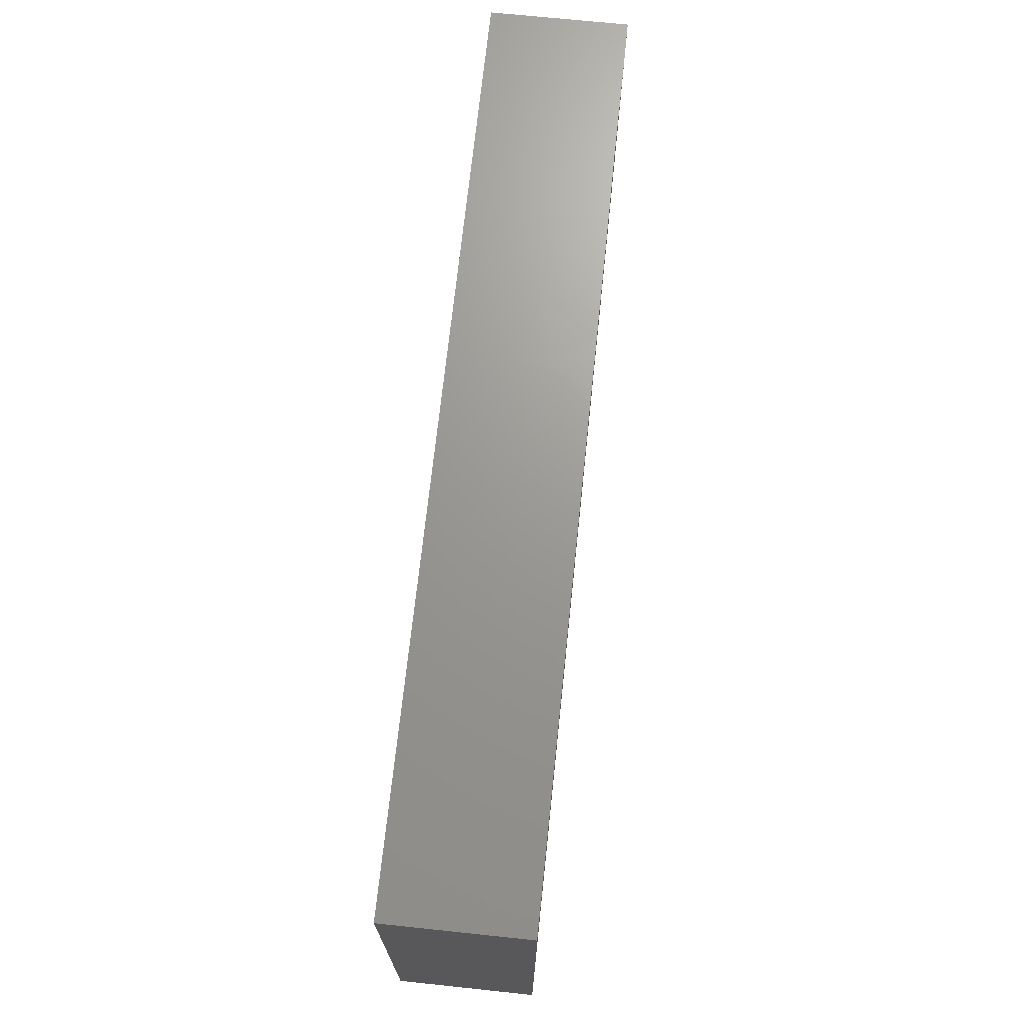
<metadata>
{"format":"stl","ext":"stl","renderer":"f3d","projection":"perspective","resolution":1024,"background":"white","views":[{"elev":69.6,"azim":96.0,"up":"+Y"}]}
</metadata>
<code>
# stl→obj: 362 verts, 720 faces
v 0.09658 0.00999 0.01465
v 0.09658 -0.005093 0.01465
v 0.09658 0.003851 0.005253
v -0.09658 0.03528 0.006747
v -0.09658 0.02601 0.0004826
v -0.09658 0.02333 0.01465
v 0.04291 -0.02333 0.01465
v 0.03576 -0.03318 0.01465
v 0.05049 -0.03266 0.01465
v 0.08773 -0.01348 -0.01465
v 0.09658 -0.01348 -0.01465
v 0.09658 -0.0255 -0.01465
v 0.02865 0.02776 -0.01465
v 0.02217 0.03675 -0.01465
v 0.02861 0.04373 -0.01465
v 0.01168 0.02979 -0.01465
v -0.07867 -0.02333 0.01465
v -0.09658 -0.02419 0.01465
v -0.08763 -0.03353 0.01465
v 0.07732 0.04373 0.01465
v 0.09015 0.04373 0.005714
v 0.08199 0.04373 -0.003708
v 6.939e-18 0.02825 -0.01465
v -0.009775 0.02825 -0.01465
v -0.007158 0.04373 -0.01465
v -0.09658 0.0149 -0.01465
v -0.09658 -0.003744 -0.003098
v -0.09658 0.007448 -0.003098
v 0.05834 -0.04373 -0.01465
v 0.06643 -0.04373 0.008505
v 0.0465 -0.04373 0.00254
v 0.06437 0.03318 -0.01465
v 0.05932 0.01649 -0.01465
v 0.05497 0.02688 -0.01465
v -0.0159 0.04373 -0.0003207
v -0.02981 0.04373 -0.003465
v -0.0236 0.04373 0.01465
v 0.04476 0.02872 -0.01465
v 0.038 0.04373 -0.01465
v 0.05048 0.04373 -0.01465
v 0.09658 0.02849 -0.01465
v 0.09658 0.01809 -0.01465
v 0.08773 0.01762 -0.01465
v 0.07343 0.04373 -0.01465
v 0.07525 0.03354 -0.01465
v -0.08411 0.04373 -0.01465
v -0.09056 0.04373 -0.007762
v -0.08571 0.04373 0.002273
v -0.0379 0.04373 0.01465
v 0.07422 -0.04373 0.01465
v 0.0854 -0.04373 0.01465
v 0.0767 -0.03302 0.01465
v 0.0143 0.0311 0.01465
v 0.007145 0.02272 0.01465
v 0.02164 0.02346 0.01465
v -0.09658 0.01013 0.006772
v -0.09658 0.01359 0.01465
v -0.07867 0.02333 0.01465
v -0.07793 0.01354 0.01465
v -0.09658 0.00386 0.01465
v -0.08763 -0.004041 0.01465
v -0.08473 0.006462 0.01465
v 0.09658 -0.02001 0.01465
v 0.08763 -0.01389 0.01465
v 0.08763 -0.02167 0.01465
v 0.07095 0.008369 0.01465
v -0.09658 -0.01555 0.01465
v -0.09658 -0.01399 -0.003589
v 0.01703 0.02198 -0.01465
v 0.008588 0.01622 -0.01465
v -0.09658 0.04373 -0.001433
v -0.09658 0.04373 0.01465
v -0.06076 0.04373 -0.002441
v -0.06947 0.04373 -0.004727
v -0.07634 0.04373 0.003516
v 0.08695 0.04373 0.01465
v -0.09658 0.04373 -0.01465
v -0.06539 0.001927 0.01465
v -0.05007 0.01348 0.01465
v -0.06437 0.01348 0.01465
v 0.03449 0.02471 0.01465
v 0.02861 0.0311 0.01465
v 0.05434 0.04373 0.01465
v 0.03362 0.04373 0.01465
v 0.04622 0.02471 0.01465
v -0.09658 -0.004072 -0.01465
v -0.09658 -0.002385 0.008001
v 0.05594 0.03573 -0.01465
v -0.09658 -0.04373 -0.005612
v -0.09658 -0.02783 0.00408
v -0.09658 -0.02349 -0.005529
v 0.09658 0.02333 0.01465
v 0.08763 0.0184 0.01465
v 0.02861 0.04373 -1.735e-18
v 0.04266 0.04373 -0.00226
v 0.02192 0.04373 0.008732
v 0.007152 0.04373 0.00845
v -0.002692 0.04373 0.01465
v 0.0143 0.04373 0.01465
v 0.0143 0.04373 -1.735e-18
v 0.007152 0.04373 -0.01465
v 0.0004587 0.04373 0.0003955
v 0.05848 0.04373 -0.0006981
v 0.07152 0.04373 -1.735e-18
v 0.06786 0.04373 0.01465
v -0.06962 0.02333 -0.01465
v -0.05984 0.0127 -0.01465
v -0.06855 0.01195 -0.01465
v -0.09658 0.03384 0.01465
v 0.09658 0.03541 -0.00758
v 0.09658 0.02527 -0.00346
v 0.09658 0.0348 0.003426
v 0.09658 0.03353 0.01465
v -0.09658 -0.04373 -0.01465
v -0.09658 -0.03385 -0.01465
v -0.04291 -0.01555 0.01465
v -0.05722 -0.01555 0.01465
v -0.05007 -0.02333 0.01465
v -0.0276 0.01669 0.01465
v -0.02146 0.02333 0.01465
v -0.02832 0.02911 0.01465
v -0.01424 0.03146 0.01465
v 0.00298 0.03309 0.01465
v 0.02149 0.03597 0.01465
v -0.09658 -0.01947 0.006322
v -0.08786 -0.01429 0.01465
v -0.07867 -0.0127 0.01465
v -0.04215 -0.006242 0.01465
v -0.04256 0.004183 0.01465
v -0.09658 0.01594 -5.162e-05
v 0.007152 0.007775 0.01465
v 0.0143 0.01555 0.01465
v -0.05007 0.02333 -0.01465
v -0.04554 0.0127 -0.01465
v 0.02146 0 0.01465
v 0.09658 -0.02001 -0.007147
v 0.09658 -0.03461 -0.01465
v 0.07152 0.0311 0.01465
v 0.04364 0.01637 0.01465
v -0.03685 0.01217 -0.01465
v -0.03576 0.02333 -0.01465
v -0.05981 -0.03258 0.01465
v -0.05435 -0.04373 0.01453
v -0.04845 -0.03586 0.01465
v 0.02594 0.004834 -0.01465
v 0.02146 -0.007775 -0.01465
v 0.01168 -0.002851 -0.01465
v 0.07382 0.01848 -0.01465
v 0.03931 0.009397 -0.01465
v 0.04744 0.002073 -0.01465
v 0.03586 0.001364 -0.01465
v 0.06437 0.04373 -0.01465
v 0.08689 0.03232 -0.01465
v 0.09658 0.04373 -0.01465
v 0.08353 0.03054 0.01465
v 0.03067 -0.01415 -0.01465
v -0.09658 -0.03353 0.01465
v 0.08446 -0.04373 -0.01465
v 0.08939 -0.04373 -0.005961
v 0.07923 -0.04373 -0.006057
v -0.009775 -0.002851 -0.01465
v -0.008832 0.006887 -0.01465
v 0.001907 0.002073 -0.01465
v 0.09658 -0.02839 -2.831e-06
v 0.09658 -0.008732 0.006764
v 0.06384 0.04373 -0.007404
v 0.08724 0.003041 -0.01465
v 0.07975 -0.006562 -0.01465
v -0.01405 0.04373 -0.009548
v -0.07867 0.04373 0.01465
v 0.09658 -0.03187 0.01465
v 0.08763 -0.03353 0.01465
v 0.09658 -0.04373 0.01465
v 0.07343 0.002073 -0.01465
v 0.06558 0.009145 -0.01465
v 0.09658 0.008032 -0.004502
v 0.05949 0.00145 -0.01465
v 0.05197 -0.005702 -0.01465
v -0.01545 -0.04373 -0.0002441
v -0.01056 -0.04373 0.01465
v -0.01876 -0.04373 0.008914
v 0.05715 -0.02512 0.01465
v 0.07867 -0.007775 0.01465
v 0.02415 -0.04373 -0.002634
v 0.0313 -0.04373 0.003181
v 0.017 -0.04373 0.003181
v 0.02064 -0.03237 0.01465
v 0.01724 -0.04373 0.01465
v 0.0267 -0.04373 0.01465
v -0.09658 -0.01526 -0.01465
v -0.00446 -0.04373 -0.002634
v -0.06437 -0.04373 -0.00845
v -0.05945 -0.04373 -1.735e-18
v -0.07269 -0.04373 -0.00637
v -0.05041 -0.04373 -0.007263
v -0.0561 -0.04373 -0.01465
v -0.04346 -0.04373 -0.0001421
v -0.02146 -0.04373 -0.00845
v -0.0124 -0.04373 -0.01465
v -0.02661 -0.04373 0.003535
v -0.06428 0.04373 -0.01458
v -0.05379 0.0327 -0.01465
v -0.06962 0.03318 -0.01465
v 0.09658 0.002073 -0.01465
v -0.02962 -0.04373 -0.004706
v -0.02749 -0.04373 -0.01465
v -0.05067 0.04373 -0.01465
v -0.05221 0.04373 0.01465
v -0.04213 0.04373 -0.0001699
v -0.04022 -0.04373 0.01465
v -0.02592 -0.04373 0.01465
v -0.04291 0.0311 0.01465
v -0.05007 0.02332 0.01465
v -0.07039 -0.03126 0.01465
v -0.06461 -0.02358 0.01465
v -0.06883 -0.04373 0.01465
v -0.07867 -0.04373 0.00845
v -0.02973 -0.01283 0.01465
v -0.03576 0.02333 0.01465
v -0.02146 -0.01762 0.01465
v -0.0143 -0.0127 0.01465
v -0.02093 -0.003365 0.01465
v 0.07867 -0.02333 0.01465
v -0.007152 0.02333 0.01465
v -0.00693 0.008065 0.01465
v 0 0 0.01465
v -0.07171 -0.004145 0.01465
v -0.09658 0.0332 -0.01465
v -0.0813 0.02825 -0.01465
v -0.0124 0.01762 -0.01465
v -0.02146 0.03318 -0.01465
v 0.04482 0.01762 -0.01465
v -0.07867 -0.04373 0.01465
v -0.08763 -0.04373 0.01465
v 0.08698 -0.04373 0.002342
v 0.09658 -0.04373 -0.01465
v -0.007177 -0.006492 0.01465
v 0.007152 -0.007775 0.01465
v -0.08763 0.03353 0.01465
v -0.08763 0.04373 0.01465
v 0.08276 0.04373 -0.01465
v 0.09658 0.04373 0.01465
v 0.09658 -0.04373 0.0001743
v -0.08763 -0.04373 -0.003098
v -0.09658 -0.04373 0.003422
v 0.06135 -0.03353 -0.01465
v 0.05265 -0.01929 -0.01465
v 0.06437 -0.02333 -0.01465
v 0.0739 -0.02934 -0.01465
v -0.07867 -0.03353 0.01465
v -0.05984 0.02333 -0.01465
v 0.07975 0.008989 -0.01465
v -0.05722 0.0311 0.01465
v 0.05531 0.02333 0.01465
v 0.06437 0.02333 0.01465
v 0.08664 -0.02725 -0.01465
v 0.07975 -0.02211 -0.01465
v 0.02861 -0.02333 0.01465
v 0.03576 -0.007775 0.01465
v 0.0143 -0.01555 0.01465
v 0.01994 -0.01844 -0.01465
v -0.001996 0.0146 -0.01465
v 0.07343 -0.04373 -0.01465
v 0.07924 -0.03612 -0.01465
v -0.03802 0.03307 -0.01465
v -0.01955 0.009849 -0.01465
v -0.0844 0.01923 -0.01465
v -0.07122 0.031 0.01465
v -0.06437 0.02333 0.01465
v 0.01529 0.00852 -0.01465
v -0.03576 0.04373 -0.01465
v 0.04291 0 0.01465
v 0.05531 0.01348 0.01465
v 0.006549 -0.02293 0.01465
v -0.02109 0.0437 -0.01465
v -0.0267 0.002073 -0.01465
v 0.00225 -0.009002 -0.01465
v -0.0124 -0.01348 -0.01465
v 0.04476 -0.0128 -0.01465
v 0.07152 0.0184 0.01465
v 0.07867 0.02333 0.01465
v -0.06421 0.04373 0.01465
v -0.09658 -0.04373 0.01465
v -0.02274 0.008116 0.01465
v -0.008827 -0.03278 0.01465
v -0.007152 -0.02333 0.01465
v 0.04478 -0.02856 -0.01465
v 0.09658 0.01558 0.004362
v 0.09658 0.04373 -0.004194
v 0.09658 -0.007775 -0.004194
v -0.04101 -0.04373 -0.01465
v -0.03425 -0.03638 -0.01465
v -0.005245 -0.0184 -0.01465
v -0.0704 -0.04373 -0.01465
v 0.001907 -0.04373 -0.01465
v 0.002804 -0.04373 0.003304
v -0.0634 -0.00788 0.01465
v 0.05991 -0.04373 0.01465
v -0.02034 -0.03336 0.01465
v -0.03571 -0.03271 0.01465
v 0.04101 -0.04373 0.01465
v -0.01644 0.01565 0.01465
v 0.07565 -0.04373 0.003346
v 0.02911 0.01445 0.01465
v 0.09658 0.04372 0.005715
v 0.06426 -0.03309 0.01465
v 0.002692 -0.04373 0.01465
v 0.007152 -0.03318 0.01465
v 0.01543 -0.04373 -0.01465
v 0.03052 -0.04373 -0.01465
v 0.0702 -0.04373 -0.004293
v -0.08392 -0.01348 -0.01465
v -0.09025 -0.02215 -0.01465
v -0.03576 -0.02333 0.01465
v -0.08158 -0.04373 -0.01465
v -0.0143 0.002851 0.01465
v 0.03576 0.007775 0.01465
v 0.03845 -0.04373 -0.002634
v 0.009845 -0.04373 -0.002634
v 0.04404 -0.04373 -0.01465
v -0.02528 0.01663 -0.01465
v -0.08474 -0.02959 -0.01465
v -0.07723 -0.02208 -0.01465
v -0.06962 -0.01348 -0.01465
v -0.06923 -0.02842 -0.01465
v -0.0632 -0.0221 -0.01465
v -0.05531 -0.01348 -0.01465
v -0.05531 -0.02903 -0.01465
v -0.04899 -0.02211 -0.01465
v -0.04101 -0.02903 -0.01465
v -0.04101 -0.01348 -0.01465
v -0.03462 -0.02188 -0.01465
v -0.02652 -0.01341 -0.01465
v -0.02661 -0.02841 -0.01465
v -0.02008 -0.02162 -0.01465
v -0.01173 -0.02817 -0.01465
v 0.03052 -0.02903 -0.01465
v 0.03684 -0.02211 -0.01465
v 0.0735 -0.01333 -0.01465
v -0.06962 0.002073 -0.01465
v -0.0776 -0.006562 -0.01465
v -0.06329 -0.006562 -0.01465
v -0.05464 0.002143 -0.01465
v -0.04887 -0.006444 -0.01465
v -0.04101 0.002073 -0.01465
v -0.03468 -0.006562 -0.01465
v 0.05928 -0.01218 -0.01465
v 0.06437 -0.007775 0.01465
v 0.05007 -0.01555 0.01465
v 0.05046 -0.04373 0.01465
v 0.03728 -0.03638 -0.01465
v 0.03033 0.01682 -0.01465
v -0.07716 -0.03638 -0.01465
v -0.08389 0.002968 -0.01465
v -0.006002 -0.03693 -0.01465
v 0.01621 -0.02903 -0.01465
v -0.01994 -0.03638 -0.01465
v -0.04855 -0.03638 -0.01465
v 0.02297 -0.03638 -0.01465
v -0.06286 -0.03638 -0.01465
v 0.008155 -0.03696 -0.01465
v 0.001907 -0.02903 -0.01465
f 1 2 3
f 4 5 6
f 7 8 9
f 10 11 12
f 13 14 15
f 16 14 13
f 17 18 19
f 20 21 22
f 23 24 25
f 26 27 28
f 29 30 31
f 32 33 34
f 35 36 37
f 38 39 40
f 41 42 43
f 44 45 32
f 46 47 48
f 49 37 36
f 50 51 52
f 53 54 55
f 6 56 57
f 6 57 58
f 57 59 58
f 60 61 62
f 63 64 65
f 64 2 66
f 67 27 68
f 69 70 16
f 70 23 16
f 71 4 72
f 73 74 75
f 20 76 21
f 47 77 71
f 78 79 80
f 55 81 82
f 83 84 85
f 26 86 27
f 87 27 67
f 38 88 34
f 89 90 91
f 1 92 93
f 94 95 39
f 94 96 84
f 97 98 99
f 75 46 48
f 100 101 102
f 100 99 96
f 40 95 103
f 20 22 104
f 83 105 104
f 106 107 108
f 6 109 4
f 110 111 41
f 92 112 113
f 114 89 115
f 116 117 118
f 119 120 121
f 121 122 37
f 98 122 123
f 124 55 82
f 125 67 68
f 126 17 127
f 128 129 78
f 78 129 79
f 130 6 5
f 131 132 54
f 107 133 134
f 132 135 55
f 54 132 55
f 136 137 12
f 105 138 20
f 85 81 139
f 140 134 141
f 71 72 48
f 142 143 144
f 144 118 142
f 145 146 147
f 45 148 32
f 149 150 151
f 88 152 32
f 149 151 145
f 153 154 41
f 76 155 113
f 145 156 146
f 19 18 157
f 101 14 16
f 158 159 160
f 161 162 163
f 63 164 165
f 101 15 14
f 15 100 94
f 104 166 103
f 167 10 168
f 101 25 102
f 35 25 169
f 75 48 170
f 74 46 75
f 171 172 173
f 153 148 45
f 148 174 175
f 25 35 102
f 12 11 136
f 111 176 42
f 97 99 100
f 39 13 15
f 150 177 178
f 179 180 181
f 182 64 183
f 28 56 130
f 56 6 130
f 184 185 186
f 187 188 189
f 68 86 190
f 179 191 180
f 192 193 194
f 195 193 196
f 195 197 193
f 198 199 179
f 179 181 200
f 179 200 198
f 201 202 203
f 42 204 43
f 198 205 206
f 207 208 209
f 210 200 211
f 212 208 213
f 17 214 215
f 216 142 214
f 53 123 54
f 216 217 194
f 82 84 124
f 120 122 121
f 209 208 49
f 61 60 67
f 129 128 218
f 121 212 219
f 220 221 222
f 65 223 172
f 224 54 123
f 224 123 122
f 131 225 226
f 79 119 219
f 227 78 59
f 60 62 57
f 5 228 26
f 26 130 5
f 229 203 106
f 24 230 231
f 232 38 34
f 49 36 209
f 217 233 234
f 235 173 51
f 77 47 46
f 159 158 236
f 52 223 182
f 19 234 233
f 172 223 52
f 237 238 226
f 51 173 172
f 239 170 240
f 239 72 109
f 154 153 241
f 216 143 142
f 113 112 242
f 228 71 77
f 173 243 171
f 99 84 96
f 244 217 245
f 246 247 248
f 102 98 97
f 246 248 249
f 37 98 102
f 17 250 214
f 17 19 250
f 34 88 32
f 88 38 40
f 227 59 62
f 177 150 33
f 251 202 133
f 252 43 167
f 80 213 253
f 254 255 83
f 256 257 10
f 258 259 260
f 261 147 146
f 23 70 262
f 231 25 24
f 156 261 146
f 166 44 152
f 158 263 264
f 265 141 134
f 162 161 266
f 133 107 251
f 229 228 46
f 229 106 267
f 46 203 229
f 201 203 46
f 268 59 269
f 121 49 212
f 147 270 145
f 40 152 88
f 207 271 265
f 272 135 259
f 272 66 273
f 241 45 44
f 215 127 17
f 274 260 238
f 275 25 231
f 266 161 276
f 161 277 278
f 150 178 279
f 138 280 281
f 201 46 74
f 216 214 250
f 75 170 282
f 250 19 233
f 216 250 233
f 201 73 207
f 171 63 65
f 53 99 123
f 99 124 84
f 19 157 283
f 158 264 256
f 93 281 66
f 90 18 67
f 164 63 171
f 243 137 164
f 119 129 284
f 159 243 235
f 285 286 220
f 281 280 66
f 109 72 4
f 42 176 204
f 239 58 268
f 246 287 247
f 62 59 57
f 288 92 1
f 110 289 112
f 3 288 1
f 165 136 290
f 102 97 100
f 96 94 100
f 95 94 84
f 103 95 83
f 83 104 103
f 56 60 57
f 206 291 292
f 293 277 261
f 194 294 192
f 251 107 106
f 24 262 230
f 195 196 291
f 154 110 41
f 154 289 110
f 104 44 166
f 191 295 296
f 263 158 160
f 75 282 208
f 242 76 113
f 3 176 288
f 283 245 217
f 283 217 234
f 242 21 76
f 239 268 170
f 212 49 208
f 13 39 38
f 20 138 155
f 127 117 297
f 182 9 298
f 117 116 128
f 259 135 260
f 211 299 300
f 243 164 171
f 118 144 300
f 210 300 144
f 8 189 301
f 155 138 281
f 83 138 105
f 302 120 119
f 277 161 163
f 131 226 238
f 51 50 303
f 139 81 304
f 112 305 242
f 21 242 305
f 227 61 127
f 62 61 227
f 9 8 301
f 182 298 306
f 188 187 307
f 66 1 93
f 129 119 79
f 227 297 78
f 78 80 59
f 271 275 231
f 129 218 222
f 302 119 284
f 180 285 299
f 211 180 299
f 308 285 307
f 274 308 187
f 149 232 150
f 181 180 211
f 19 283 234
f 184 309 310
f 211 300 210
f 210 143 197
f 263 160 311
f 222 218 220
f 220 286 221
f 66 255 273
f 191 179 199
f 216 233 217
f 200 181 211
f 65 64 223
f 50 30 303
f 183 64 66
f 144 143 210
f 2 165 3
f 312 190 86
f 151 150 279
f 239 240 72
f 239 6 58
f 155 281 93
f 71 48 47
f 10 12 256
f 48 240 170
f 10 204 11
f 204 10 167
f 204 167 43
f 312 313 190
f 87 56 28
f 15 94 39
f 190 313 115
f 40 103 166
f 152 40 166
f 18 90 157
f 314 116 118
f 213 219 212
f 109 6 239
f 115 91 190
f 245 90 89
f 314 300 220
f 60 56 87
f 162 266 230
f 102 35 37
f 95 84 83
f 104 105 20
f 289 154 241
f 114 315 244
f 115 315 114
f 245 283 157
f 165 290 3
f 193 197 143
f 193 216 194
f 228 77 46
f 203 251 106
f 141 265 231
f 128 116 218
f 222 316 284
f 139 304 317
f 182 306 52
f 165 164 136
f 171 65 172
f 289 305 112
f 236 158 137
f 117 215 118
f 111 112 92
f 67 60 87
f 21 305 289
f 35 275 36
f 63 2 64
f 66 2 1
f 71 228 4
f 63 165 2
f 111 110 112
f 73 75 208
f 310 185 184
f 318 185 310
f 29 311 30
f 319 296 295
f 309 186 319
f 184 186 309
f 320 31 318
f 320 29 31
f 311 160 303
f 141 231 321
f 231 230 321
f 83 255 138
f 69 16 13
f 201 74 73
f 89 244 245
f 245 157 90
f 23 262 24
f 87 28 27
f 27 86 68
f 5 4 228
f 207 209 271
f 209 36 271
f 127 297 227
f 61 126 127
f 18 126 67
f 290 11 204
f 176 290 204
f 290 136 11
f 136 164 137
f 125 90 67
f 28 130 26
f 200 210 197
f 261 277 147
f 91 90 68
f 90 125 68
f 48 72 240
f 202 265 133
f 84 82 85
f 282 268 269
f 253 282 269
f 253 213 208
f 53 55 124
f 85 82 81
f 254 83 85
f 43 148 153
f 117 127 215
f 116 314 218
f 274 237 286
f 286 237 221
f 182 223 64
f 322 313 323
f 323 324 325
f 325 324 326
f 326 327 328
f 329 328 327
f 330 329 331
f 331 332 330
f 332 333 334
f 334 333 335
f 278 293 336
f 337 261 156
f 338 337 156
f 287 338 279
f 279 247 287
f 249 339 257
f 339 249 248
f 340 324 341
f 340 342 324
f 343 327 342
f 344 327 343
f 345 331 344
f 345 346 331
f 276 333 346
f 161 333 276
f 177 347 178
f 220 299 285
f 300 299 220
f 339 347 174
f 174 168 339
f 89 91 115
f 225 224 302
f 348 66 349
f 256 12 137
f 226 225 237
f 225 316 237
f 54 225 131
f 135 131 238
f 135 304 55
f 317 135 272
f 290 176 3
f 349 66 272
f 68 190 91
f 22 289 241
f 289 22 21
f 350 31 30
f 51 303 235
f 205 200 197
f 296 180 191
f 307 180 296
f 186 307 296
f 124 99 53
f 20 155 76
f 153 41 43
f 247 347 248
f 313 312 323
f 335 333 278
f 215 142 118
f 337 351 310
f 352 145 270
f 352 149 145
f 175 177 33
f 353 315 322
f 322 315 115
f 341 312 354
f 86 354 312
f 267 108 354
f 26 267 354
f 292 291 330
f 140 321 276
f 276 321 266
f 355 199 336
f 230 262 162
f 277 163 147
f 249 264 263
f 174 148 252
f 158 256 137
f 69 13 352
f 218 314 220
f 278 277 293
f 267 106 108
f 270 147 163
f 222 221 237
f 316 222 237
f 317 273 139
f 31 350 301
f 311 29 263
f 9 350 298
f 98 37 122
f 123 99 98
f 306 298 50
f 208 207 73
f 235 303 160
f 160 159 235
f 200 205 198
f 241 153 45
f 330 328 329
f 344 331 327
f 337 356 261
f 270 69 352
f 113 155 92
f 155 93 92
f 278 333 161
f 313 322 115
f 26 354 86
f 26 228 267
f 322 323 325
f 325 326 328
f 203 202 251
f 330 332 334
f 345 140 276
f 141 321 140
f 335 336 334
f 278 336 335
f 287 337 338
f 279 156 151
f 352 13 232
f 232 149 352
f 175 174 177
f 275 271 36
f 268 282 170
f 199 198 206
f 199 206 357
f 29 246 263
f 142 215 214
f 162 262 163
f 185 189 186
f 188 186 189
f 301 185 31
f 185 301 189
f 22 44 104
f 241 44 22
f 52 51 172
f 291 206 205
f 315 294 244
f 194 244 294
f 291 196 358
f 359 310 309
f 9 301 350
f 44 32 152
f 159 236 243
f 137 243 236
f 360 294 325
f 294 353 325
f 309 361 356
f 309 356 359
f 196 360 328
f 358 196 328
f 357 206 334
f 206 292 334
f 287 320 351
f 246 320 287
f 291 358 330
f 199 357 336
f 295 355 362
f 361 295 362
f 310 359 337
f 246 249 263
f 267 228 229
f 345 134 140
f 114 244 89
f 244 194 217
f 148 33 32
f 145 151 156
f 269 59 80
f 79 213 80
f 300 314 118
f 129 222 284
f 285 308 286
f 70 270 163
f 70 163 262
f 258 260 187
f 260 274 187
f 8 259 258
f 7 259 8
f 9 349 7
f 182 349 9
f 85 273 254
f 139 273 85
f 255 66 280
f 243 173 235
f 101 16 23
f 13 38 232
f 107 134 343
f 345 343 134
f 362 293 261
f 261 356 362
f 107 340 108
f 107 343 340
f 52 306 50
f 41 111 42
f 29 320 246
f 309 295 361
f 294 315 353
f 351 320 310
f 202 207 265
f 101 23 25
f 288 111 92
f 176 111 288
f 67 126 61
f 298 350 30
f 348 349 182
f 254 273 255
f 330 358 328
f 331 329 327
f 345 344 343
f 249 257 256
f 249 256 264
f 317 304 135
f 304 81 55
f 257 339 10
f 168 10 339
f 174 167 168
f 174 252 167
f 252 148 43
f 8 187 189
f 258 187 8
f 297 117 128
f 202 201 207
f 133 265 134
f 359 356 337
f 297 128 78
f 269 80 253
f 208 282 253
f 79 219 213
f 193 192 196
f 197 195 205
f 205 195 291
f 196 294 360
f 192 294 196
f 121 219 119
f 225 302 284
f 302 224 120
f 224 122 120
f 307 186 188
f 70 69 270
f 132 131 135
f 100 15 101
f 353 322 325
f 323 312 324
f 341 324 312
f 354 108 340
f 340 341 354
f 360 325 328
f 326 324 327
f 342 327 324
f 340 343 342
f 292 330 334
f 331 333 332
f 346 333 331
f 345 276 346
f 336 357 334
f 266 321 230
f 293 362 336
f 362 355 336
f 361 362 356
f 287 351 337
f 279 338 156
f 279 347 247
f 178 347 279
f 35 169 275
f 216 193 143
f 199 295 191
f 319 295 309
f 186 296 319
f 18 17 126
f 268 58 59
f 37 49 121
f 316 225 284
f 238 237 274
f 54 224 225
f 271 231 265
f 34 33 232
f 150 232 33
f 25 275 169
f 295 199 355
f 308 274 286
f 308 307 187
f 260 135 238
f 285 180 307
f 248 347 339
f 310 320 318
f 185 318 31
f 30 311 303
f 177 174 347
f 148 175 33
f 30 50 298
f 259 349 272
f 272 273 317
f 95 40 39
f 183 66 348
f 138 255 280
f 259 7 349
f 183 348 182

</code>
